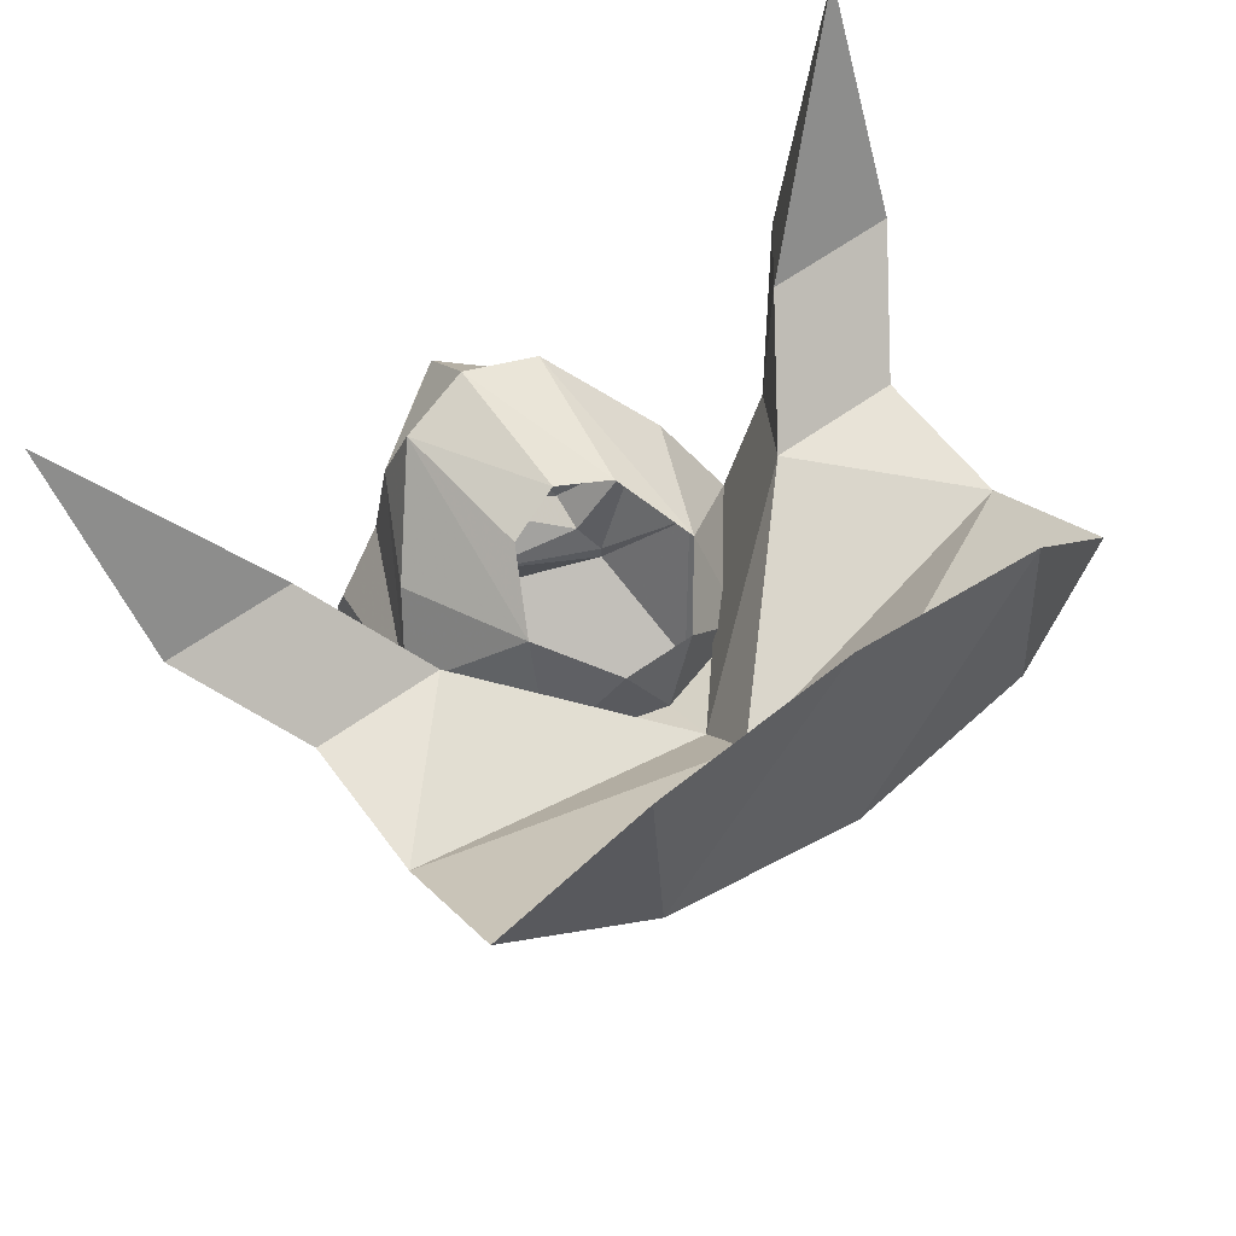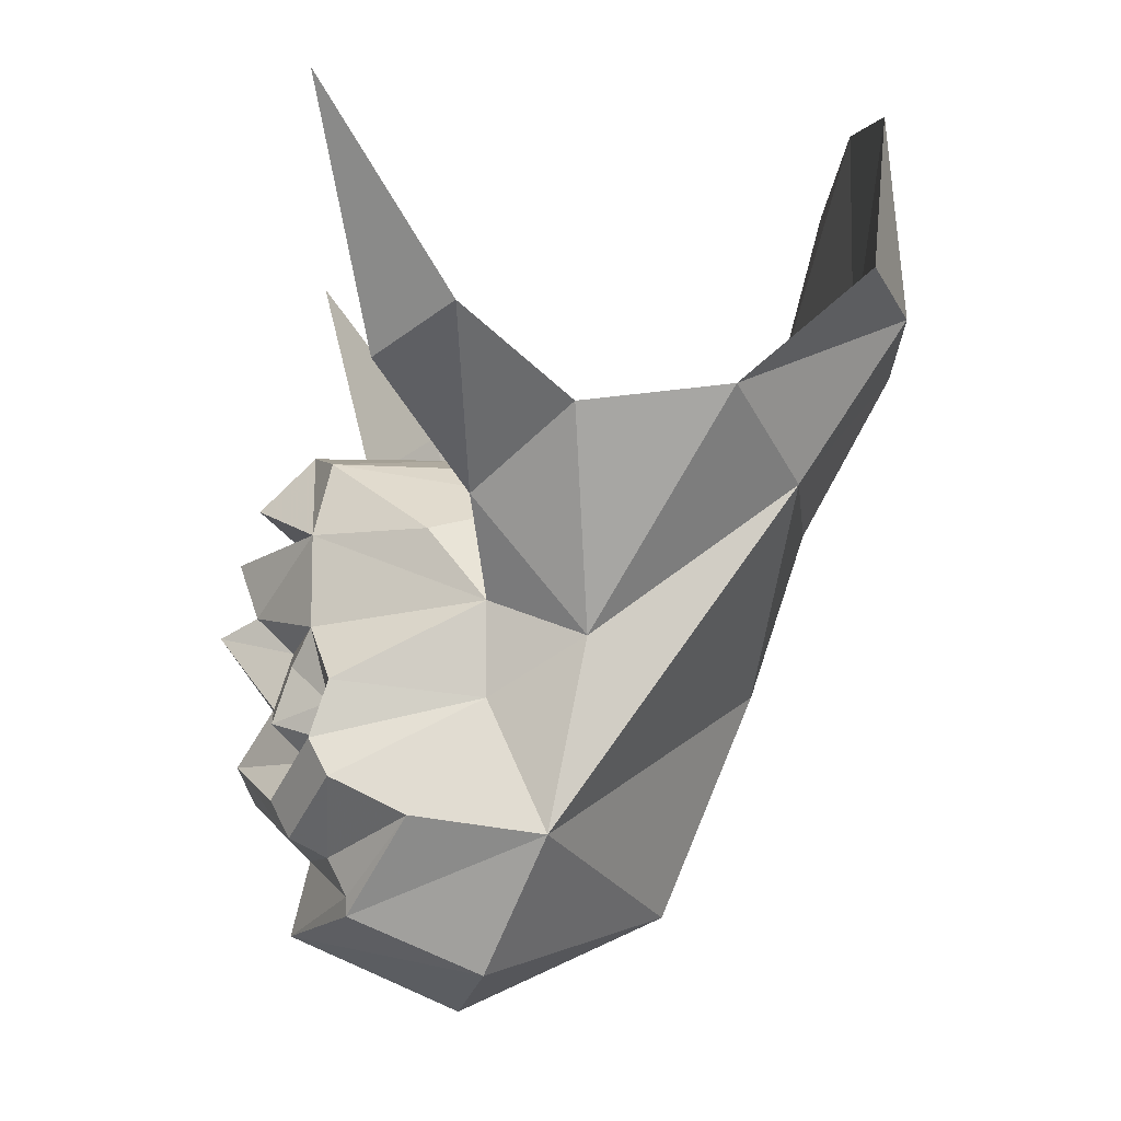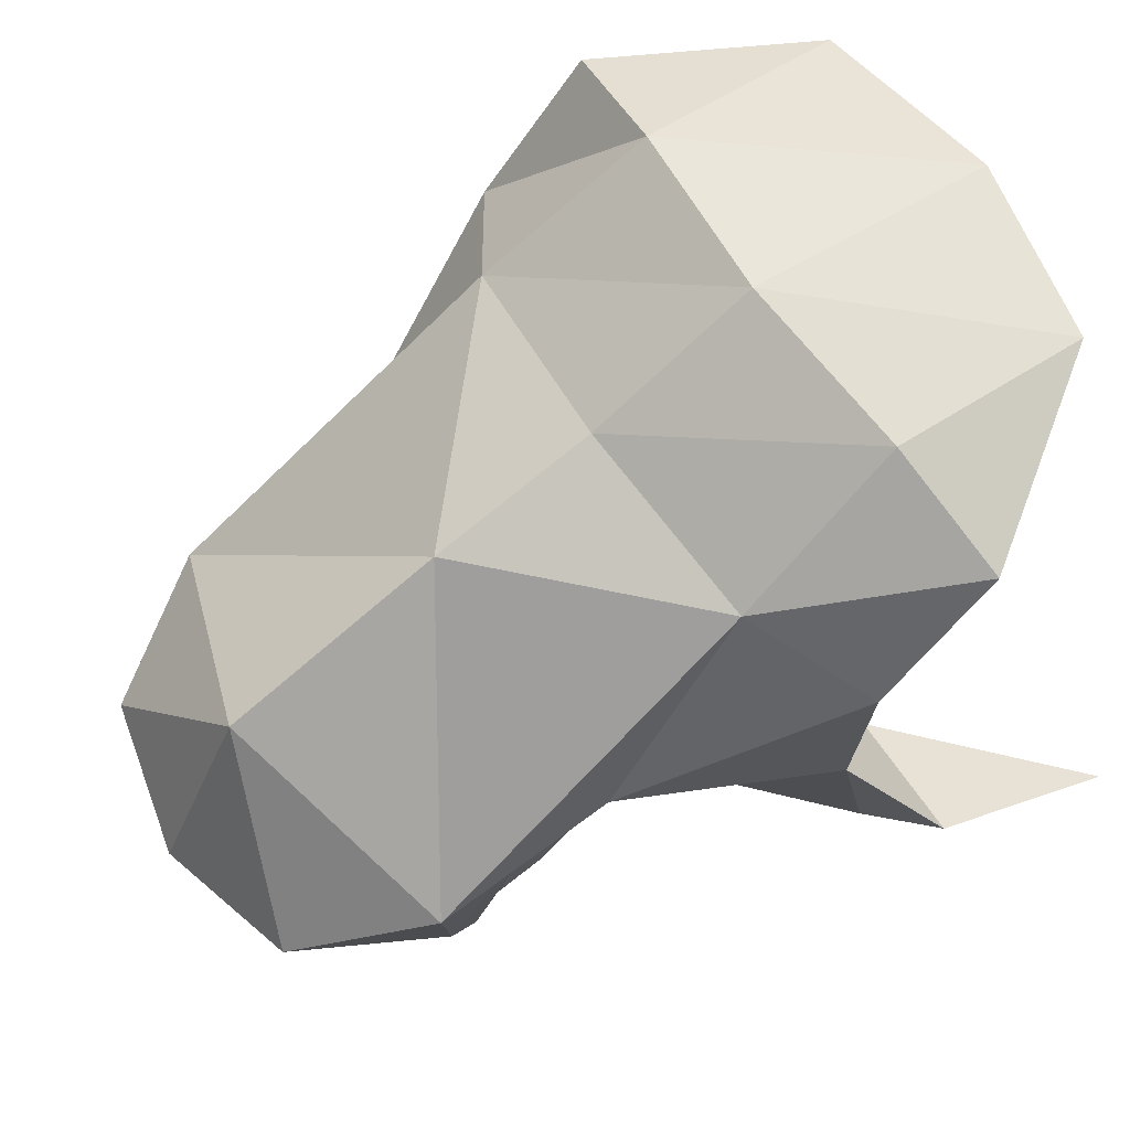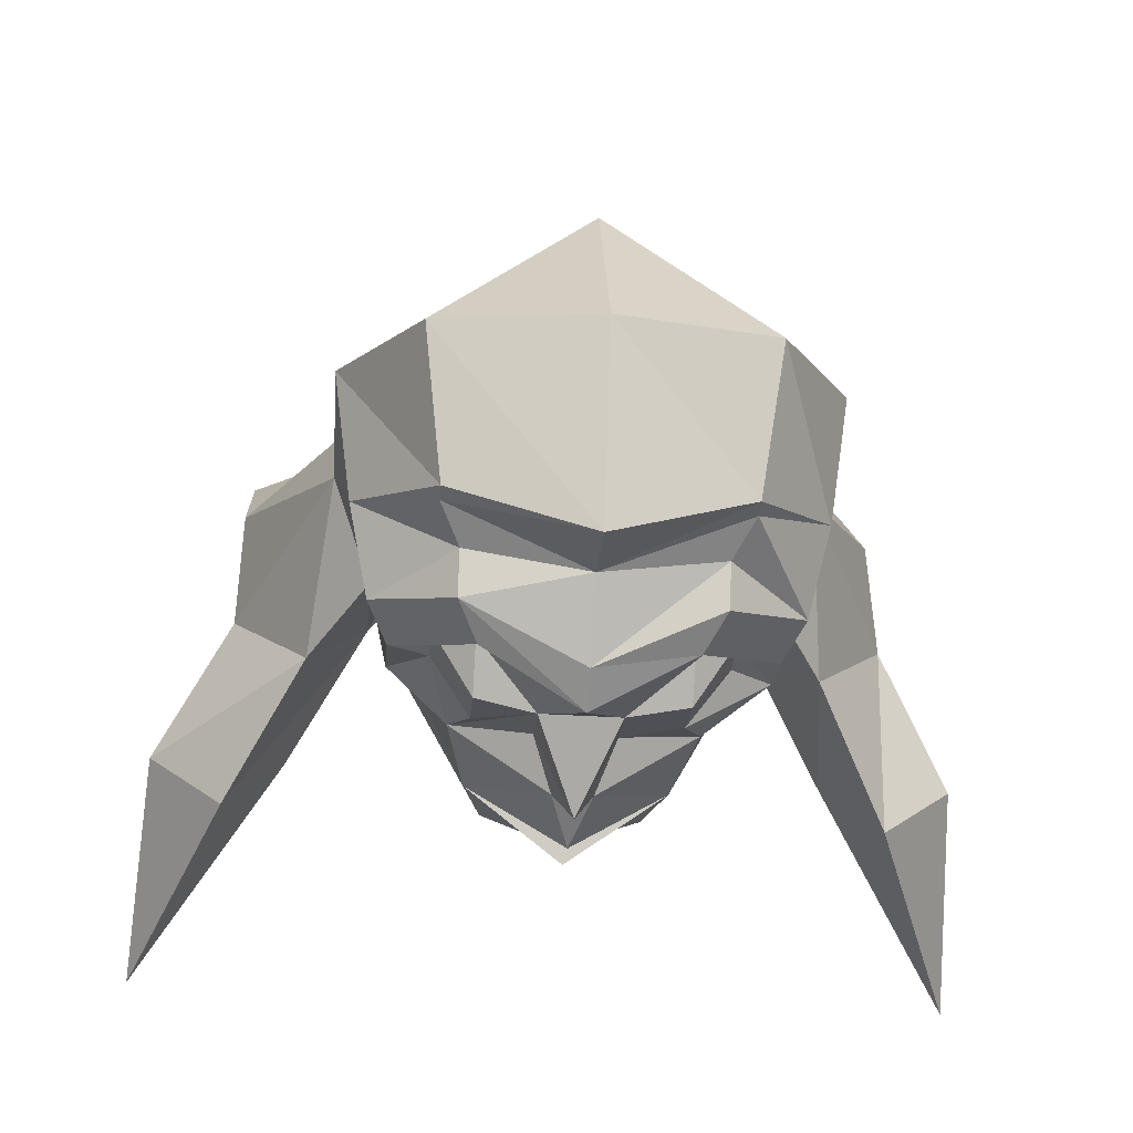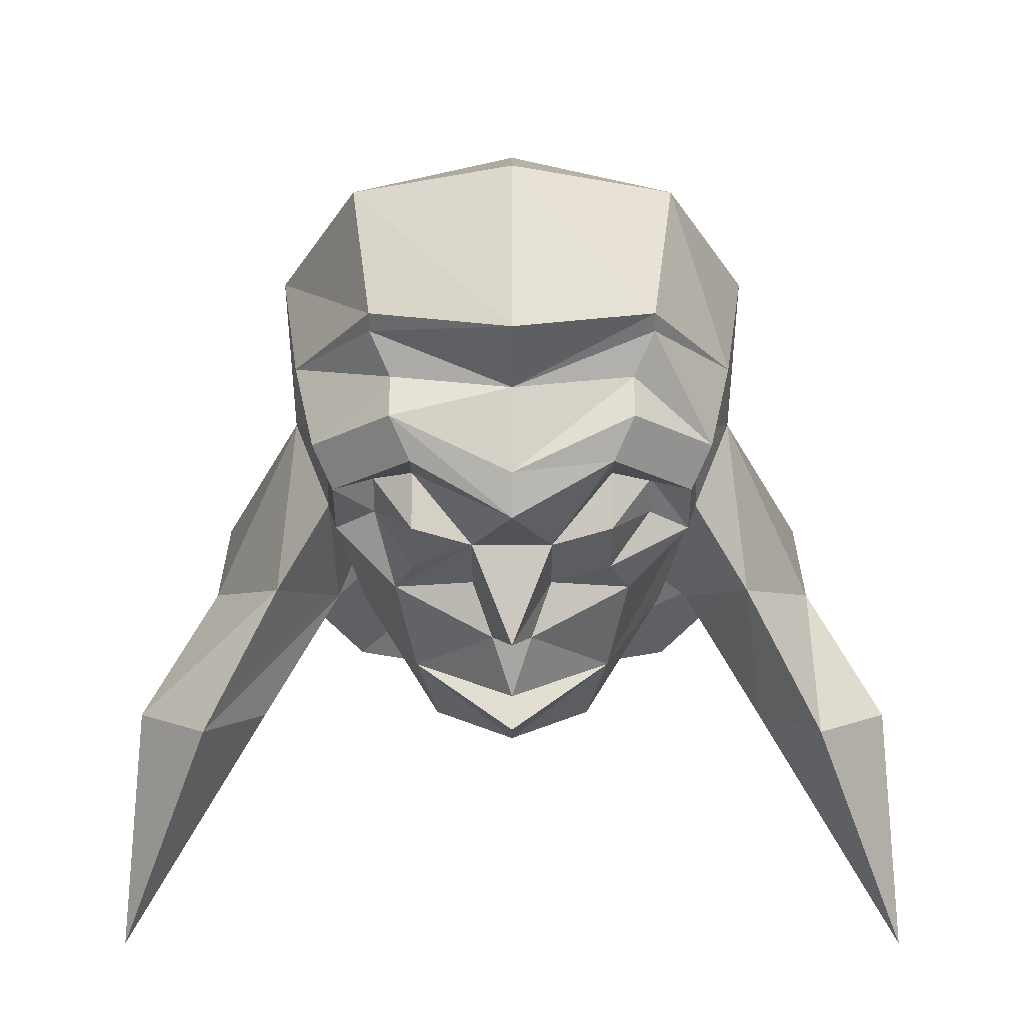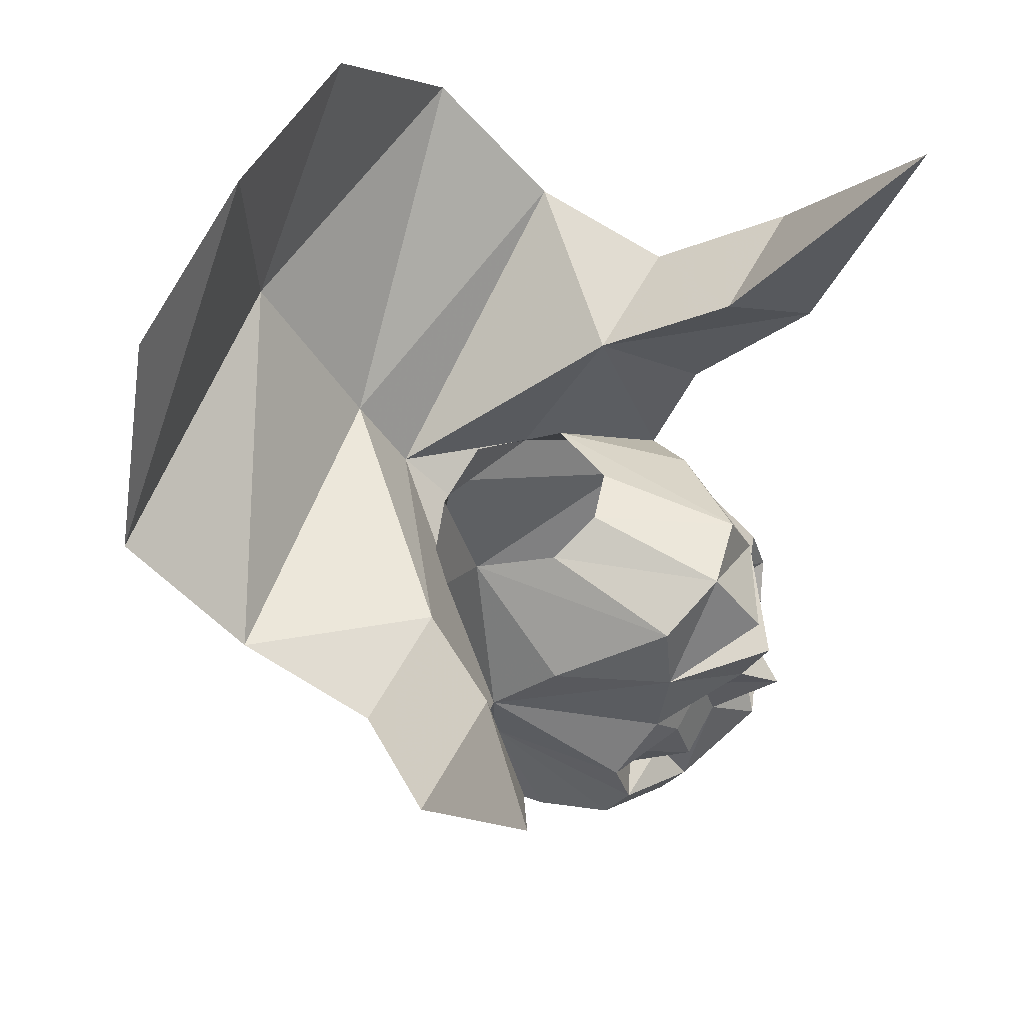
<metadata>
{"format":"obj","ext":"obj","renderer":"f3d","projection":"perspective","resolution":1024,"background":"white","views":[{"elev":64.1,"azim":-35.4,"up":"+Y"},{"elev":-8.1,"azim":-94.1,"up":"+Y"},{"elev":66.2,"azim":55.9,"up":"+Z"},{"elev":-38.7,"azim":-4.5,"up":"+Z"},{"elev":-55.9,"azim":0.0,"up":"+Z"},{"elev":66.3,"azim":119.9,"up":"+Y"}]}
</metadata>
<code>
v 0.1641 -1.289 -0.03906
v 0.1328 -1.305 -0.07031
v 0.1719 -1.203 -0.09375
v 0.1094 -1.289 -0.03906
v 0.07812 -1.32 0.007812
v 0.1328 -1.32 0.007812
v 0.1016 -1.352 -0.03125
v 0.07812 -1.391 -0.02344
v 0 -1.367 0.07031
v 0 -1.336 0.09375
v 0.1328 -1.312 0.07031
v 0.09375 -1.406 0.01562
v 0.07812 -1.43 -0.02344
v 0.07031 -1.422 -0.08594
v 0.04688 -1.398 -0.09375
v 0.03906 -1.359 -0.09375
v 0.0625 -1.359 -0.04688
v 0.03906 -1.344 0.007812
v 0.04688 -1.391 0.03125
v 0 -1.383 0.04688
v -0.04688 -1.391 0.03125
v -0.07812 -1.32 0.007812
v -0.1328 -1.312 0.07031
v -0.1328 -1.266 0.125
v 0 -1.266 0.1406
v 0.1328 -1.266 0.125
v 0.08594 -1.344 0.1016
v 0.09375 -1.484 0
v 0.08594 -1.477 -0.05469
v 0.07812 -1.461 -0.08594
v 0.07031 -1.445 -0.09375
v 0.05469 -1.445 -0.08594
v 0.05469 -1.43 -0.08594
v 0.03906 -1.414 -0.1016
v 0.01562 -1.406 -0.1016
v 0.007812 -1.391 -0.1172
v 0 -1.367 -0.125
v -0.03906 -1.359 -0.09375
v 0 -1.344 -0.1172
v 0 -1.32 -0.09375
v 0.03125 -1.328 -0.08594
v 0.02344 -1.328 -0.02344
v 0 -1.32 -0.03125
v -0.03125 -1.328 -0.08594
v -0.02344 -1.328 -0.02344
v -0.03906 -1.344 0.007812
v -0.0625 -1.359 -0.04688
v -0.07812 -1.391 -0.02344
v -0.01562 -1.352 0.03906
v 0.01562 -1.352 0.03906
v 0 -1.453 -0.125
v -0.01562 -1.43 -0.1094
v 0.01562 -1.43 -0.1094
v 0.03906 -1.469 -0.1094
v 0 -1.469 -0.1172
v -0.04688 -1.484 -0.1016
v -0.03906 -1.469 -0.1094
v -0.03906 -1.453 -0.09375
v -0.03906 -1.438 -0.1094
v -0.03906 -1.414 -0.1016
v -0.04688 -1.398 -0.09375
v -0.01562 -1.406 -0.1016
v 0 -1.398 -0.1328
v 0.03906 -1.438 -0.1094
v 0.03906 -1.453 -0.09375
v 0.04688 -1.484 -0.1016
v 0.04688 -1.492 -0.08594
v 0 -1.492 -0.09375
v -0.04688 -1.492 -0.08594
v -0.07812 -1.461 -0.08594
v -0.07031 -1.445 -0.09375
v -0.05469 -1.445 -0.08594
v -0.05469 -1.43 -0.08594
v -0.07031 -1.422 -0.08594
v -0.007812 -1.391 -0.1172
v 0.05469 -1.508 -0.07812
v 0.05469 -1.516 -0.07812
v 0 -1.523 -0.1016
v -0.05469 -1.508 -0.07812
v -0.08594 -1.477 -0.05469
v -0.07812 -1.43 -0.02344
v 0.0625 -1.539 -0.02344
v 0 -1.555 -0.03125
v -0.0625 -1.539 -0.02344
v -0.05469 -1.516 -0.07812
v -0.09375 -1.484 0
v -0.09375 -1.406 0.01562
v 0 -1.516 0.05469
v 0 -1.422 0.09375
v 0 -1.352 0.1172
v -0.08594 -1.344 0.1016
v -0.1328 -1.32 0.007812
v -0.1016 -1.352 -0.03125
v 0.07812 -1.273 0.1484
v 0 -1.281 0.1562
v -0.07812 -1.273 0.1484
v -0.07812 -1.188 0.1406
v 0 -1.172 0.1406
v 0.07812 -1.188 0.1406
v -0.1641 -1.289 -0.03906
v -0.1719 -1.203 -0.09375
v -0.1328 -1.305 -0.07031
v -0.1094 -1.289 -0.03906
f 1 2 3
f 1 6 2
f 2 6 7
f 6 11 12
f 6 12 7
f 7 12 8
f 8 12 13
f 11 26 27
f 11 27 12
f 12 27 28
f 12 28 13
f 13 28 29
f 77 29 82
f 77 82 83
f 77 83 78
f 78 83 84
f 78 84 85
f 80 85 86
f 80 86 81
f 81 86 87
f 81 87 48
f 88 83 82
f 88 82 28
f 88 28 89
f 88 89 86
f 88 86 84
f 88 84 83
f 89 28 27
f 89 27 90
f 89 90 91
f 89 91 86
f 86 91 87
f 87 91 23
f 87 23 92
f 87 92 93
f 87 93 48
f 82 29 28
f 27 26 94
f 27 94 90
f 90 94 95
f 90 95 91
f 91 95 96
f 91 96 23
f 23 96 24
f 24 96 97
f 26 99 94
f 94 99 95
f 95 99 98
f 95 98 96
f 96 98 97
f 100 101 102
f 100 102 93
f 100 93 92
f 85 84 86
f 1 3 4
f 1 4 5
f 1 5 6
f 2 7 4
f 2 4 3
f 4 7 5
f 5 7 8
f 5 8 9
f 5 9 10
f 5 10 11
f 5 11 6
f 8 19 9
f 9 19 20
f 9 20 21
f 9 21 22
f 9 22 23
f 9 23 10
f 10 23 24
f 10 24 25
f 10 25 11
f 11 25 26
f 68 76 77
f 68 77 78
f 68 78 79
f 76 29 77
f 78 85 79
f 79 85 80
f 48 93 22
f 48 22 21
f 24 97 25
f 25 97 98
f 25 98 26
f 26 98 99
f 100 92 103
f 100 103 101
f 101 103 102
f 102 103 22
f 102 22 93
f 103 92 22
f 22 92 23
f 8 13 14
f 8 14 15
f 8 15 16
f 8 18 19
f 13 29 30
f 13 30 31
f 13 31 14
f 15 35 36
f 15 36 16
f 16 36 37
f 16 39 40
f 16 40 41
f 46 48 21
f 46 21 49
f 49 21 20
f 49 20 50
f 50 20 19
f 50 19 18
f 51 52 53
f 51 54 55
f 51 55 56
f 51 56 57
f 52 62 63
f 52 63 53
f 53 63 35
f 54 31 66
f 54 66 55
f 56 70 57
f 57 70 71
f 61 74 48
f 61 48 38
f 61 38 75
f 61 75 62
f 62 75 63
f 63 36 35
f 66 31 30
f 67 30 76
f 67 76 68
f 68 79 69
f 69 79 80
f 69 80 70
f 70 80 81
f 70 81 71
f 71 81 74
f 76 30 29
f 81 48 74
f 36 75 37
f 37 75 38
f 40 39 38
f 40 38 44
f 8 16 17
f 8 17 18
f 14 31 32
f 14 32 33
f 14 33 34
f 14 34 15
f 15 34 35
f 16 41 17
f 17 41 18
f 18 41 42
f 42 41 40
f 42 40 43
f 43 40 44
f 43 44 45
f 45 44 46
f 46 44 47
f 46 47 48
f 52 60 61
f 52 61 62
f 53 35 34
f 55 66 67
f 55 67 68
f 55 68 56
f 56 68 69
f 56 69 70
f 60 73 61
f 61 73 74
f 66 30 67
f 71 74 73
f 71 73 72
f 44 38 47
f 47 38 48
f 16 37 38
f 16 38 39
f 51 53 54
f 51 57 58
f 51 58 52
f 53 65 54
f 54 65 31
f 57 71 72
f 57 72 58
f 63 75 36
f 31 65 32
f 52 58 59
f 52 59 60
f 53 34 64
f 53 64 65
f 58 72 59
f 59 72 73
f 59 73 60
f 32 65 64
f 32 64 33
f 33 64 34

</code>
